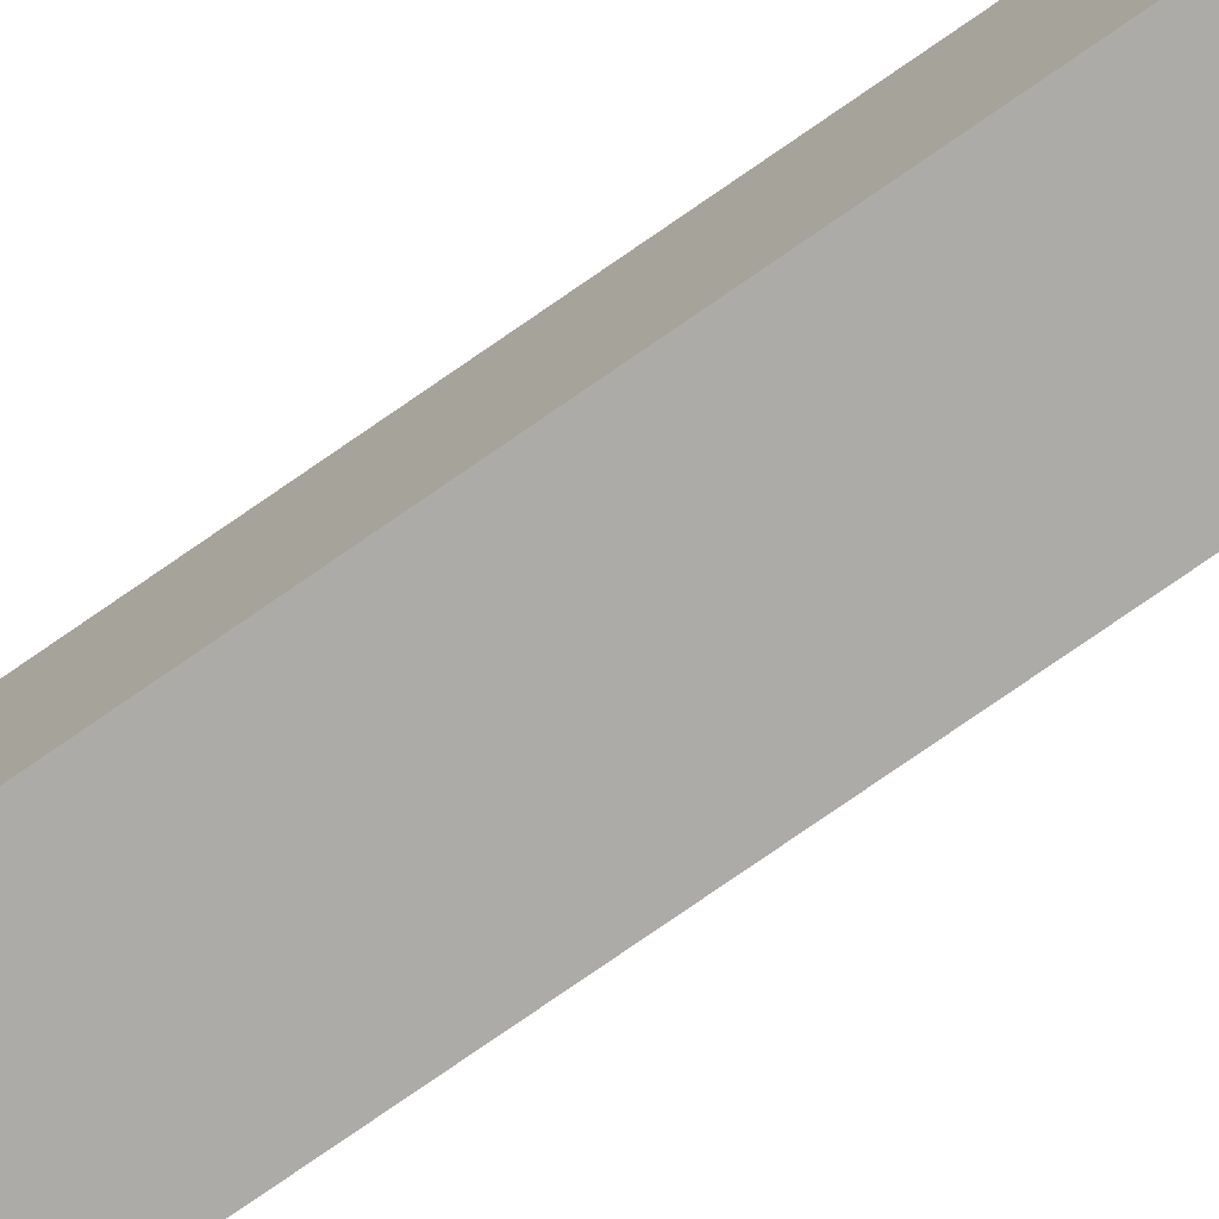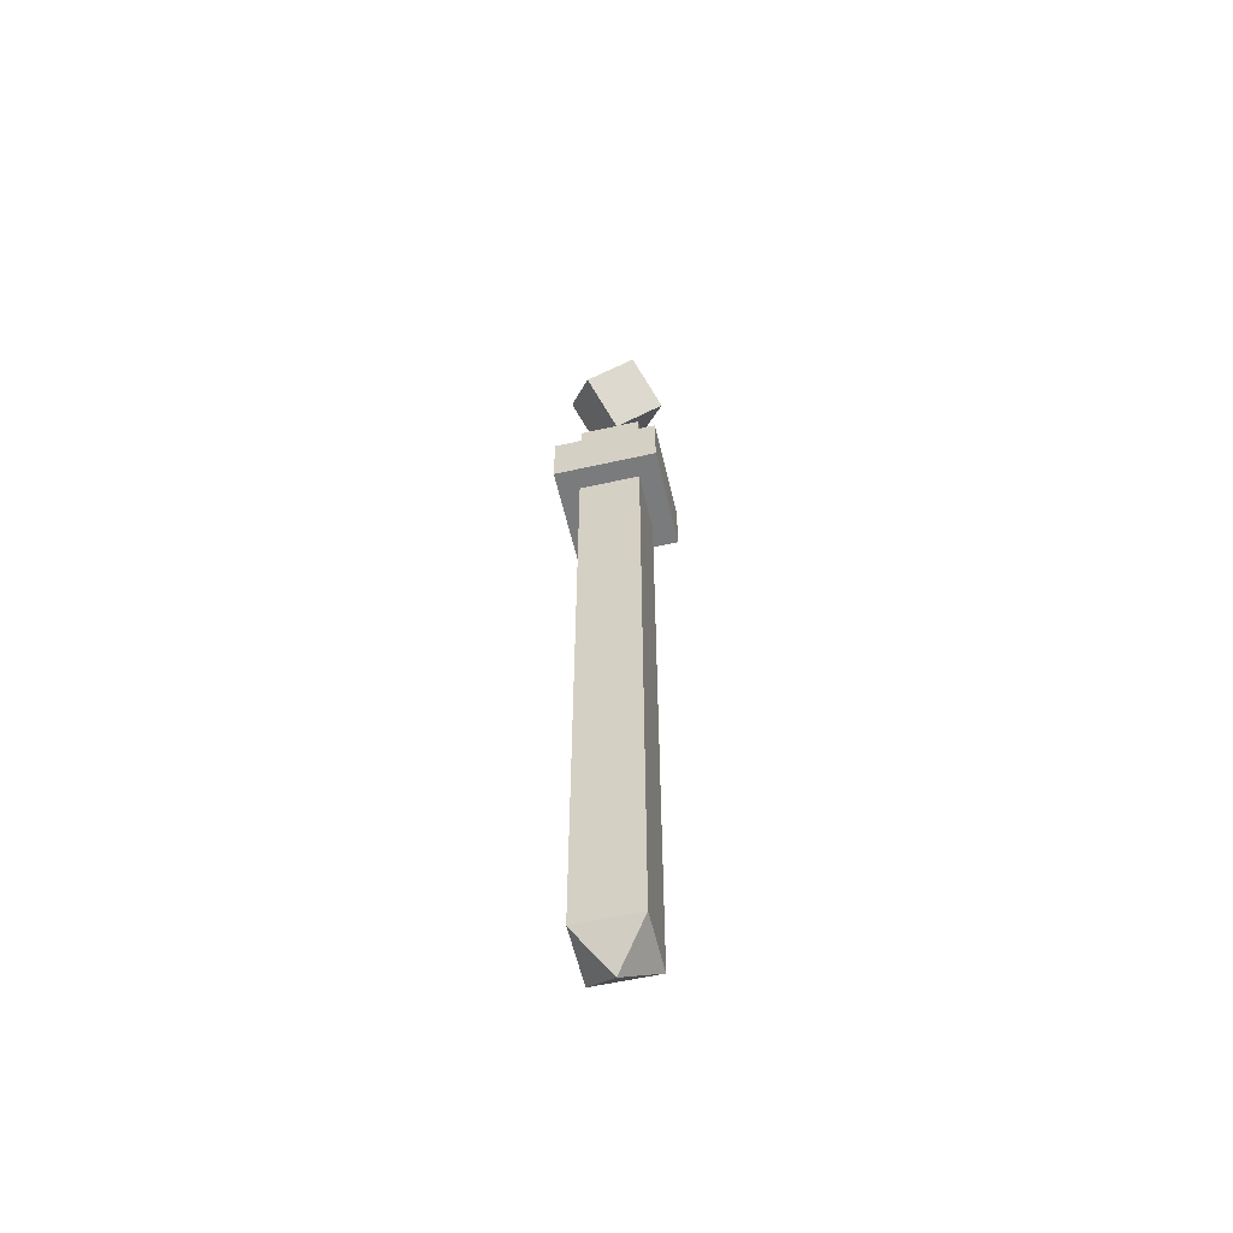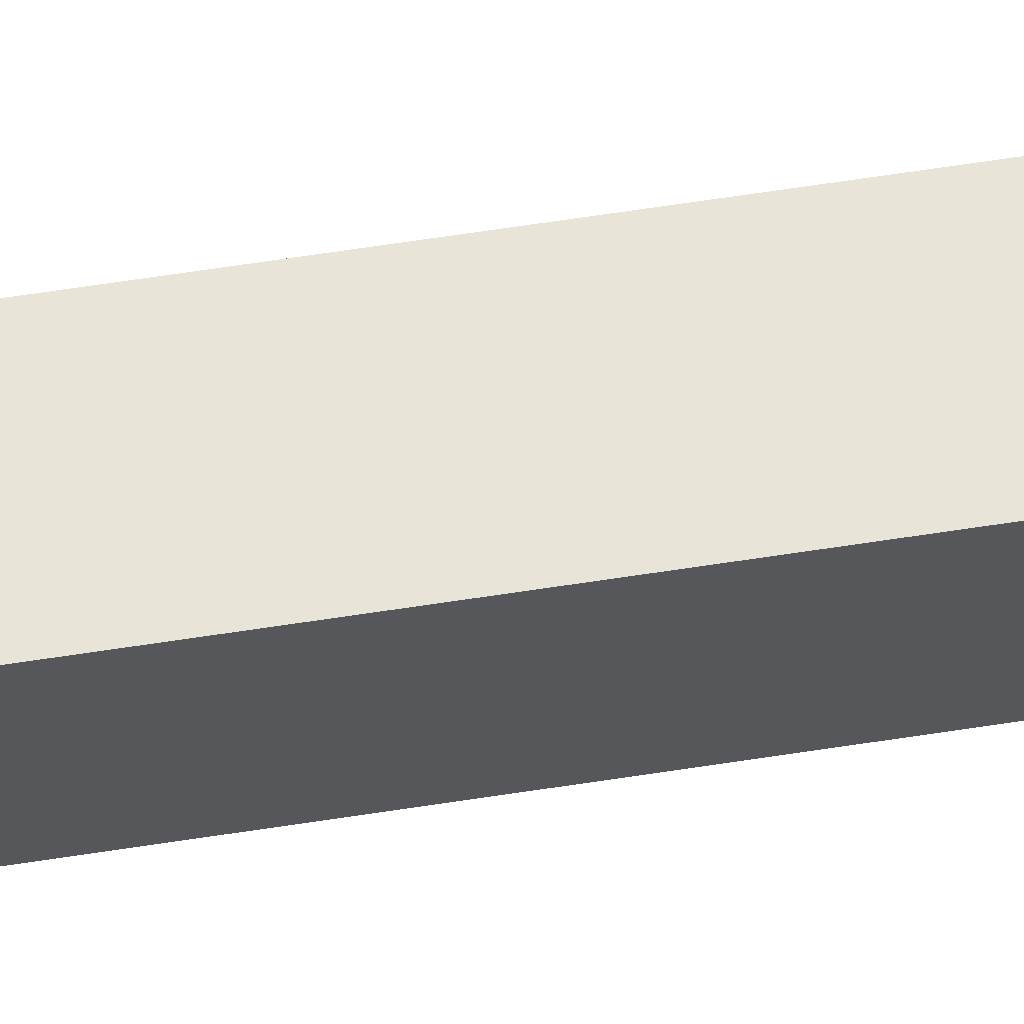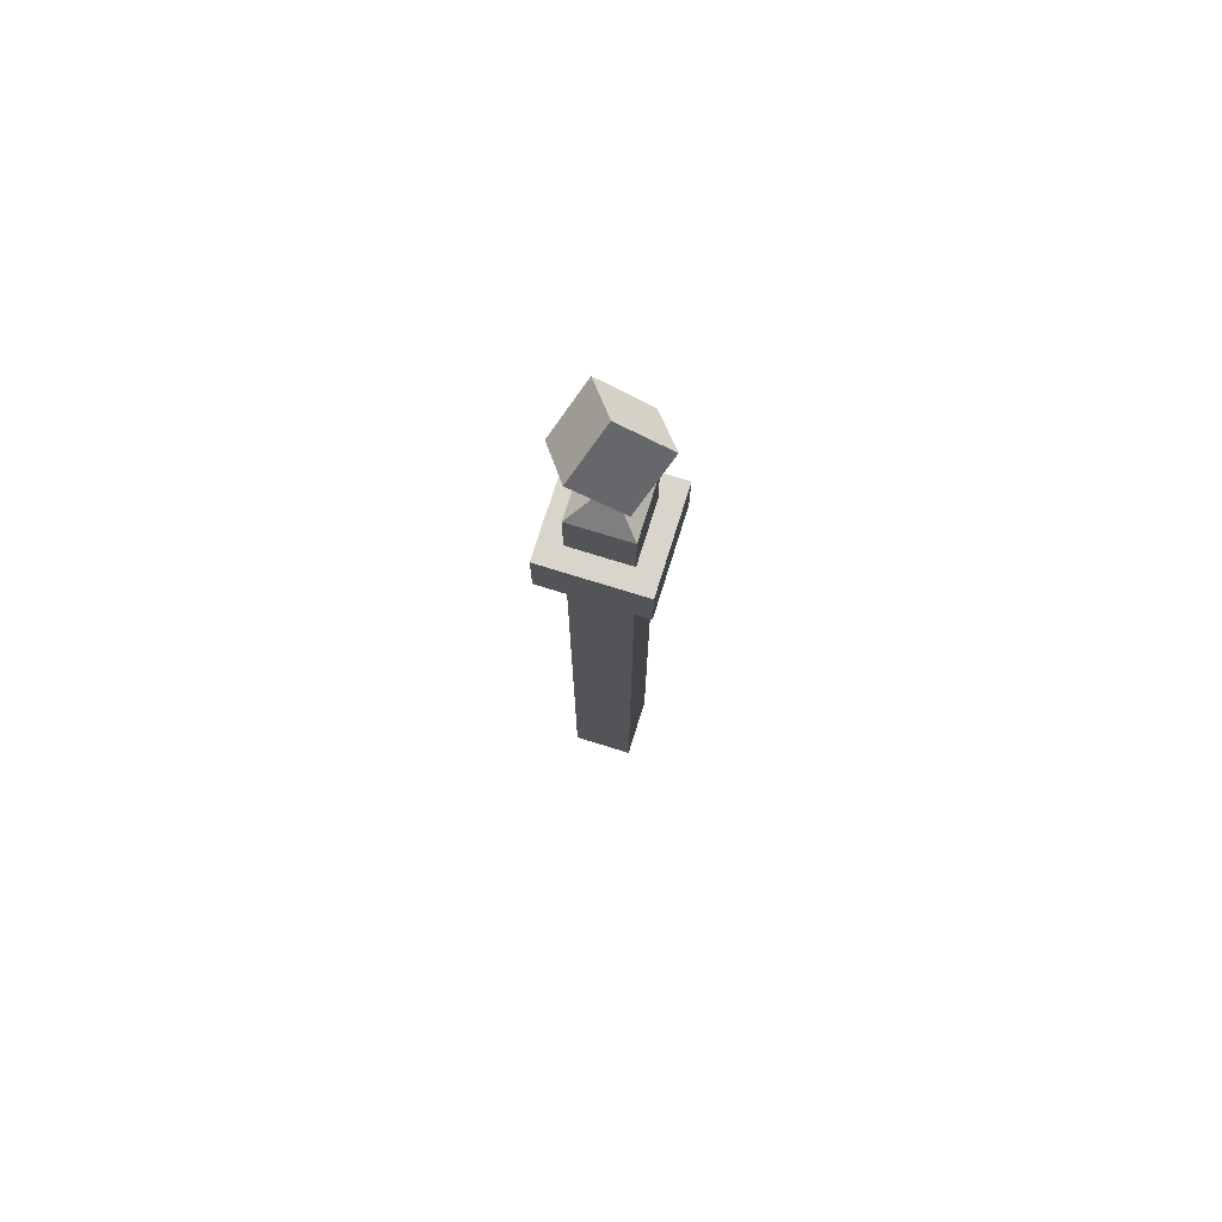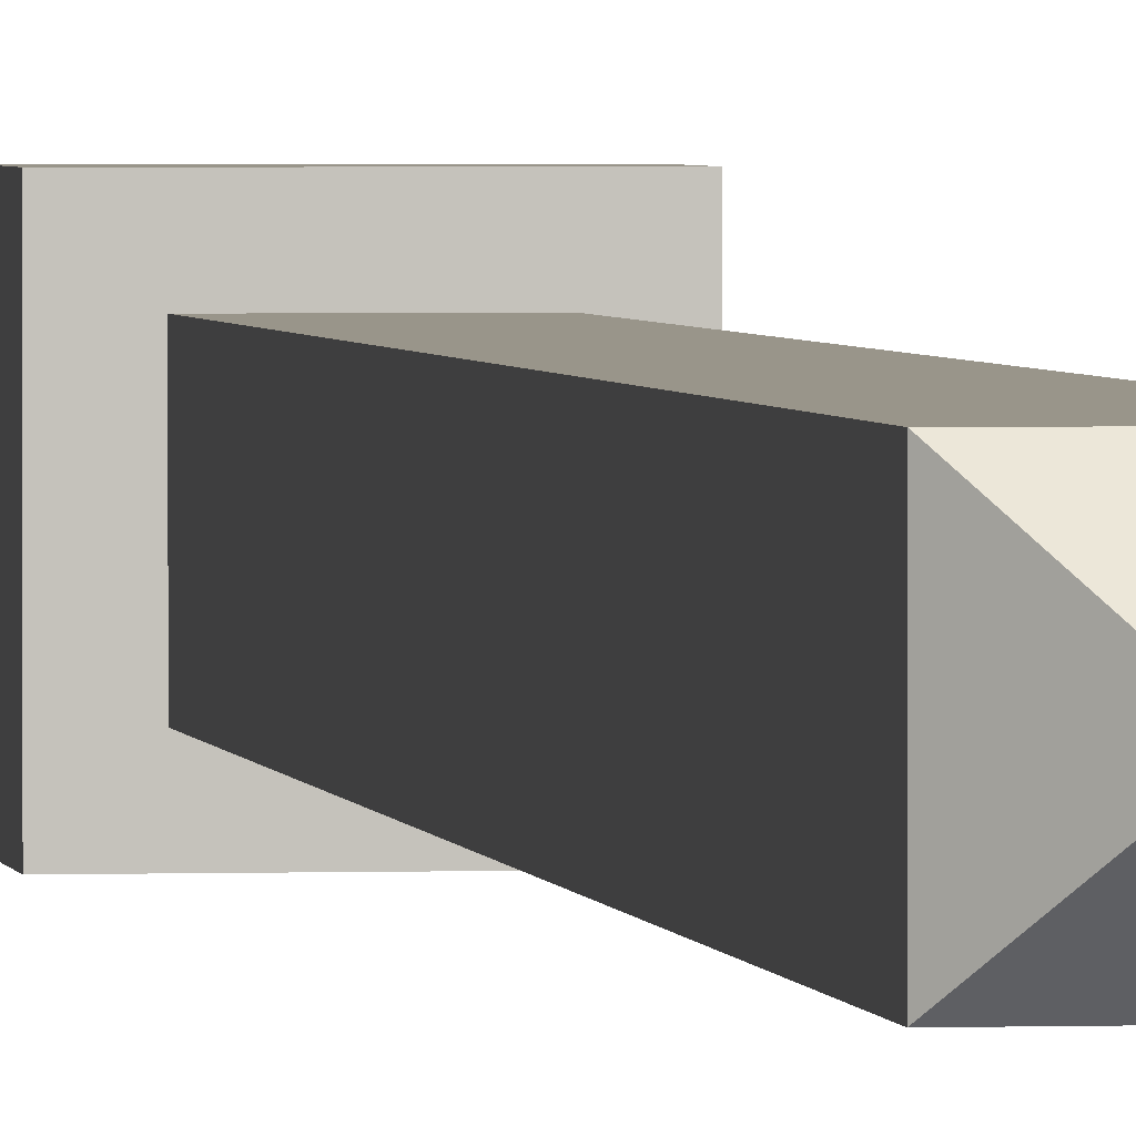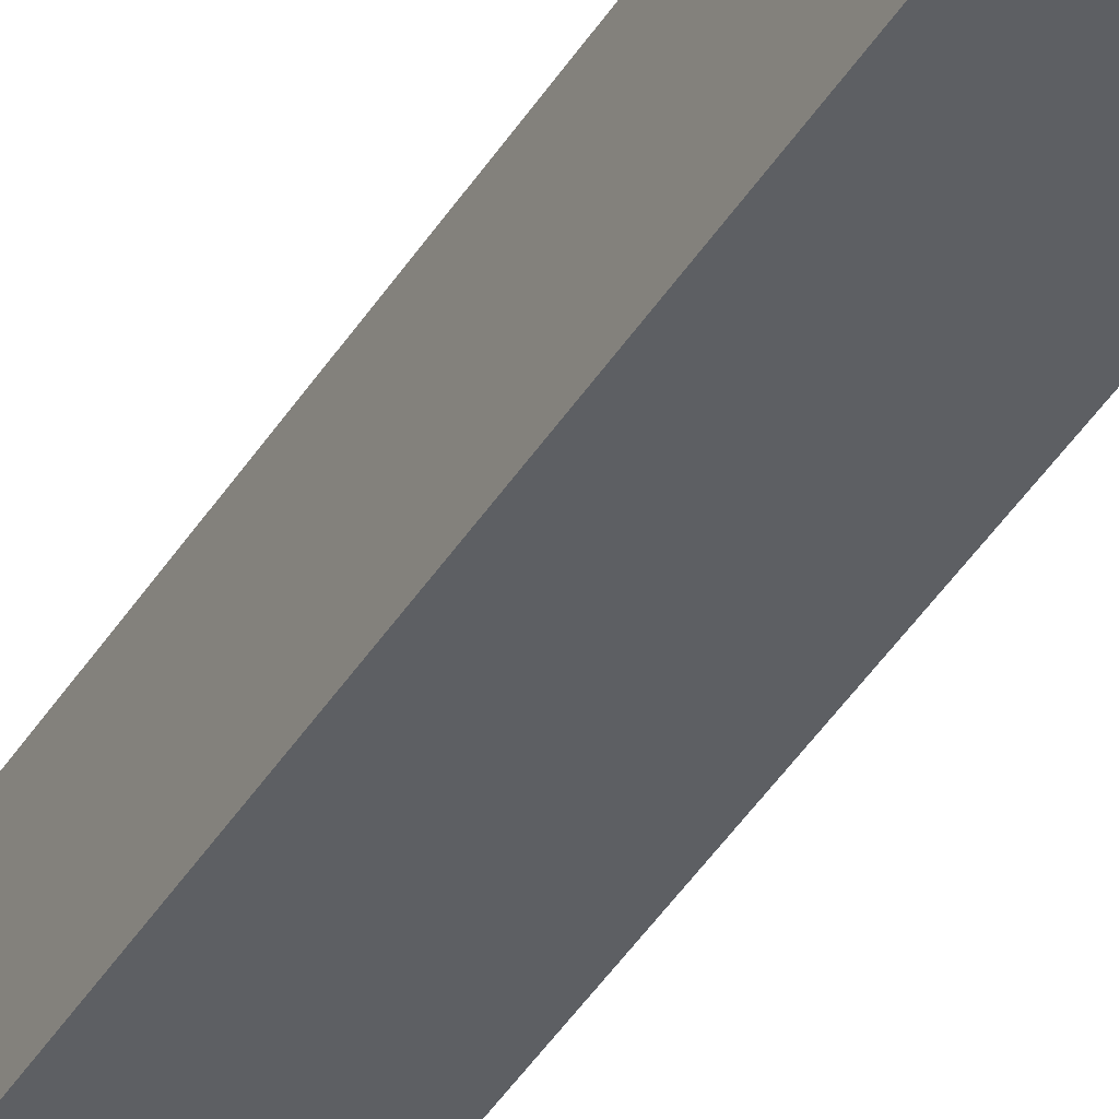
<metadata>
{"format":"obj","ext":"obj","renderer":"f3d","projection":"perspective","resolution":1024,"background":"white","views":[{"elev":-76.3,"azim":-55.2,"up":"+Z"},{"elev":-58.3,"azim":13.1,"up":"+Y"},{"elev":60.3,"azim":80.8,"up":"+Z"},{"elev":74.4,"azim":-162.7,"up":"+Y"},{"elev":2.0,"azim":-8.0,"up":"+Z"},{"elev":-39.8,"azim":151.9,"up":"+Z"}]}
</metadata>
<code>
o WAND_VAR2_Cube.032
v 0.5 0.9062 0.5
v 0.4717 0.9733 0.458
v 0.4492 1.01 0.5037
v 0.5225 1.01 0.4543
v 0.5 1.046 0.5
v 0.5003 0.9375 0.5004
v 0.4778 0.9737 0.5461
v 0.5511 0.9737 0.4967
v 0.5286 1.01 0.5424
v 0.5 0.03125 0.5
v 0.4688 0.875 0.4688
v 0.5312 0.875 0.4688
v 0.4688 0.875 0.5312
v 0.5312 0.875 0.5312
v 0.4688 0.0625 0.4688
v 0.5312 0.0625 0.4688
v 0.5312 0.0625 0.5312
v 0.4688 0.0625 0.5312
v 0.4688 0.125 0.4688
v 0.4688 0.8125 0.4688
v 0.5312 0.8125 0.4688
v 0.5312 0.125 0.4688
v 0.5312 0.8125 0.5312
v 0.5312 0.75 0.5312
v 0.5312 0.125 0.5312
v 0.4688 0.8125 0.5312
v 0.4688 0.75 0.5312
v 0.4688 0.125 0.5312
v 0.4688 0.625 0.4688
v 0.5312 0.625 0.5312
v 0.4688 0.625 0.5312
v 0.5312 0.625 0.4688
v 0.5533 0.8125 0.4467
v 0.5533 0.75 0.4467
v 0.5533 0.8125 0.5533
v 0.5533 0.75 0.5533
v 0.4467 0.8125 0.5533
v 0.4467 0.75 0.5533
v 0.4467 0.8125 0.4467
v 0.4467 0.75 0.4467
v 0.5312 0.75 0.4688
v 0.4688 0.75 0.4688
f 20 11 12 21
f 21 12 14 23
f 23 14 13 26
f 26 13 11 20
f 18 28 19 15
f 26 20 39 37
f 17 25 28 18
f 20 21 33 39
f 16 22 25 17
f 42 27 38 40
f 15 19 22 16
f 23 26 37 35
f 19 29 32 22
f 22 32 30 25
f 25 30 31 28
f 28 31 29 19
f 38 37 39 40
f 36 35 37 38
f 34 33 35 36
f 40 39 33 34
f 21 23 35 33
f 41 42 40 34
f 27 24 36 38
f 24 41 34 36
f 29 42 41 32
f 32 41 24 30
f 30 24 27 31
f 31 27 42 29
f 12 11 1
f 14 12 1
f 13 14 1
f 11 13 1
f 2 3 5 4
f 4 5 9 8
f 8 9 7 6
f 6 7 3 2
f 4 8 6 2
f 9 5 3 7
f 10 18 15
f 10 17 18
f 10 16 17
f 10 15 16

</code>
